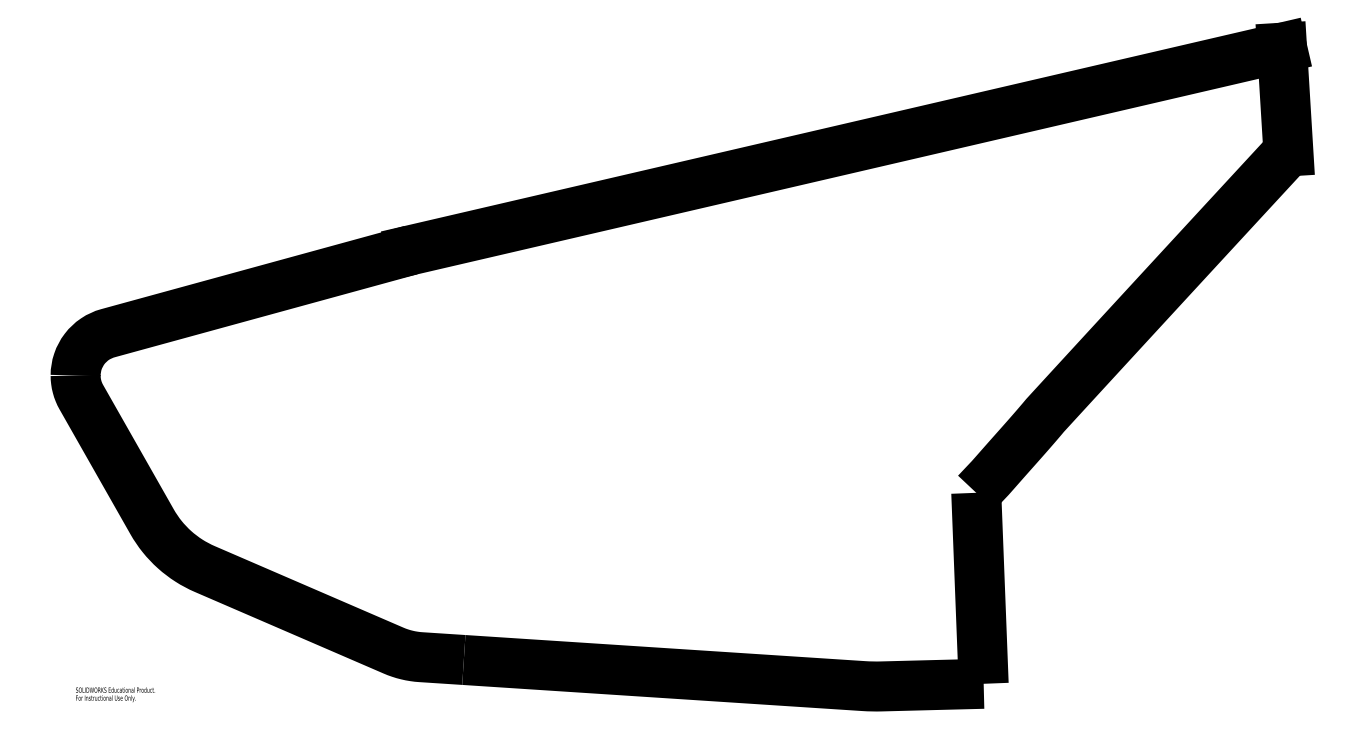
<metadata>
{"format":"dxf","ext":"dxf","renderer":"ezdxf+matplotlib","layout":"modelspace","background":"white","min_lineweight":24,"dpi":150}
</metadata>
<code>
0
SECTION
2
ENTITIES
0
SPLINE
8
0
210
0
220
0
230
1
70
     8
71
     3
72
    16
73
    12
74
     0
42
1e-08
43
1e-08
40
0
40
0
40
0
40
0
40
0.01129
40
0.02259
40
0.03388
40
0.04517
40
0.04517
40
0.1072
40
0.1693
40
0.2313
40
0.2934
40
0.2934
40
0.2934
40
0.2934
10
-69.15
20
14.94
30
0
10
-69.15
20
15.11
30
0
10
-69.1
20
15.45
30
0
10
-68.85
20
15.91
30
0
10
-68.47
20
16.27
30
0
10
-68.16
20
16.41
30
0
10
-67.09
20
16.71
30
0
10
-65.27
20
17.2
30
0
10
-62.55
20
17.95
30
0
10
-59.83
20
18.69
30
0
10
-58.02
20
19.19
30
0
10
-57.12
20
19.44
30
0
0
SPLINE
8
0
210
0
220
0
230
1
70
     8
71
     3
72
    36
73
    32
74
     0
42
1e-08
43
1e-08
40
0
40
0
40
0
40
0
40
0.02083
40
0.04167
40
0.0625
40
0.08333
40
0.08333
40
0.09723
40
0.1111
40
0.125
40
0.1389
40
0.1389
40
0.2387
40
0.3384
40
0.4381
40
0.5379
40
0.5379
40
0.5728
40
0.6078
40
0.6428
40
0.6778
40
0.6778
40
0.7473
40
0.8169
40
0.8864
40
0.956
40
0.956
40
0.967
40
0.978
40
0.989
40
1
40
1
40
1
40
1
10
-55.22
20
4.729
30
0
10
-55.34
20
4.737
30
0
10
-55.6
20
4.754
30
0
10
-55.98
20
4.779
30
0
10
-56.37
20
4.804
30
0
10
-56.62
20
4.821
30
0
10
-56.84
20
4.834
30
0
10
-57.01
20
4.853
30
0
10
-57.26
20
4.902
30
0
10
-57.51
20
4.973
30
0
10
-57.67
20
5.035
30
0
10
-58.31
20
5.312
30
0
10
-59.44
20
5.8
30
0
10
-61.13
20
6.531
30
0
10
-62.82
20
7.262
30
0
10
-63.95
20
7.75
30
0
10
-64.71
20
8.079
30
0
10
-65.09
20
8.282
30
0
10
-65.61
20
8.674
30
0
10
-66.06
20
9.145
30
0
10
-66.3
20
9.503
30
0
10
-66.62
20
10.06
30
0
10
-67.04
20
10.81
30
0
10
-67.68
20
11.93
30
0
10
-68.31
20
13.04
30
0
10
-68.73
20
13.79
30
0
10
-68.98
20
14.22
30
0
10
-69.04
20
14.34
30
0
10
-69.1
20
14.54
30
0
10
-69.14
20
14.74
30
0
10
-69.15
20
14.87
30
0
10
-69.15
20
14.94
30
0
0
SPLINE
8
0
210
0
220
0
230
1
70
     8
71
     3
72
    16
73
    12
74
     0
42
1e-08
43
1e-08
40
0
40
0
40
0
40
0
40
0.7175
40
0.7175
40
0.7699
40
0.7699
40
0.803
40
0.803
40
0.81
40
0.8105
40
1
40
1
40
1
40
1
10
-55.22
20
4.729
30
0
10
-50.75
20
4.437
30
0
10
-46.29
20
4.146
30
0
10
-41.5
20
3.833
30
0
10
-41.18
20
3.812
30
0
10
-40.65
20
3.777
30
0
10
-40.44
20
3.773
30
0
10
-40.19
20
3.78
30
0
10
-40.14
20
3.781
30
0
10
-38.92
20
3.813
30
0
10
-37.73
20
3.843
30
0
10
-36.55
20
3.873
30
0
0
SPLINE
8
0
210
0
220
0
230
1
70
    24
71
     3
72
    14
73
    10
74
     0
42
1e-08
43
1e-08
40
0
40
0
40
0
40
0
40
0.04614
40
0.04614
40
0.04614
40
0.09228
40
0.09228
40
0.09228
40
0.1743
40
0.1743
40
0.1743
40
0.1743
10
-36.55
20
3.873
30
0
10
-36.58
20
4.478
30
0
10
-36.6
20
5.083
30
0
10
-36.62
20
5.688
30
0
10
-36.65
20
6.294
30
0
10
-36.67
20
6.899
30
0
10
-36.69
20
7.504
30
0
10
-36.74
20
8.579
30
0
10
-36.78
20
9.654
30
0
10
-36.82
20
10.73
30
0
0
SPLINE
8
0
210
0
220
0
230
1
70
     8
71
     3
72
    61
73
    57
74
     0
42
1e-08
43
1e-08
40
0
40
0
40
0
40
0
40
0.06235
40
0.1247
40
0.1559
40
0.1871
40
0.2183
40
0.2495
40
0.3118
40
0.3742
40
0.4366
40
0.499
40
0.5614
40
0.5926
40
0.6238
40
0.6862
40
0.7487
40
0.7643
40
0.7721
40
0.7741
40
0.7746
40
0.7748
40
0.7751
40
0.7761
40
0.7801
40
0.7842
40
0.786
40
0.7883
40
0.7963
40
0.8043
40
0.8123
40
0.8163
40
0.8202
40
0.8282
40
0.8439
40
0.8597
40
0.8675
40
0.8753
40
0.8832
40
0.891
40
0.8989
40
0.9067
40
0.9146
40
0.9224
40
0.9303
40
0.9382
40
0.9449
40
0.9494
40
0.9539
40
0.9549
40
0.9559
40
0.9578
40
0.9616
40
0.9693
40
0.985
40
1
40
1
40
1
40
1
10
-25.61
20
22.99
30
0
10
-25.85
20
22.73
30
0
10
-26.32
20
22.22
30
0
10
-26.9
20
21.59
30
0
10
-27.37
20
21.08
30
0
10
-27.72
20
20.7
30
0
10
-28.08
20
20.32
30
0
10
-28.55
20
19.81
30
0
10
-29.13
20
19.18
30
0
10
-29.83
20
18.41
30
0
10
-30.54
20
17.65
30
0
10
-31.24
20
16.89
30
0
10
-31.83
20
16.25
30
0
10
-32.29
20
15.74
30
0
10
-32.76
20
15.23
30
0
10
-33.35
20
14.6
30
0
10
-33.88
20
14.02
30
0
10
-34.2
20
13.67
30
0
10
-34.29
20
13.57
30
0
10
-34.33
20
13.53
30
0
10
-34.34
20
13.52
30
0
10
-34.34
20
13.51
30
0
10
-34.35
20
13.5
30
0
10
-34.37
20
13.48
30
0
10
-34.4
20
13.44
30
0
10
-34.44
20
13.4
30
0
10
-34.47
20
13.37
30
0
10
-34.51
20
13.32
30
0
10
-34.58
20
13.24
30
0
10
-34.66
20
13.14
30
0
10
-34.73
20
13.05
30
0
10
-34.79
20
12.99
30
0
10
-34.85
20
12.92
30
0
10
-34.95
20
12.81
30
0
10
-35.1
20
12.64
30
0
10
-35.24
20
12.48
30
0
10
-35.35
20
12.35
30
0
10
-35.44
20
12.25
30
0
10
-35.53
20
12.15
30
0
10
-35.61
20
12.06
30
0
10
-35.7
20
11.96
30
0
10
-35.79
20
11.86
30
0
10
-35.87
20
11.77
30
0
10
-35.96
20
11.67
30
0
10
-36.04
20
11.57
30
0
10
-36.13
20
11.48
30
0
10
-36.2
20
11.4
30
0
10
-36.25
20
11.33
30
0
10
-36.29
20
11.29
30
0
10
-36.31
20
11.27
30
0
10
-36.33
20
11.25
30
0
10
-36.35
20
11.23
30
0
10
-36.4
20
11.17
30
0
10
-36.5
20
11.06
30
0
10
-36.65
20
10.91
30
0
10
-36.76
20
10.79
30
0
10
-36.82
20
10.73
30
0
0
LINE
8
0
10
-25.84
20
26.71
30
0
11
-25.61
21
22.99
31
0
0
LINE
8
0
10
-57.12
20
19.44
30
0
11
-25.84
21
26.71
31
0
0
MTEXT
8
0
10
-69.15
20
3.74
30
0
40
0.1903
41
0
71
     1
72
     1
1
SOLIDWORKS Educational Product.
7
SLDTEXTSTYLE0
73
     1
44
1
0
MTEXT
8
0
10
-69.15
20
3.455
30
0
40
0.1903
41
0
71
     1
72
     1
1
For Instructional Use Only.
7
SLDTEXTSTYLE0
73
     1
44
1
0
ENDSEC
0
EOF

</code>
